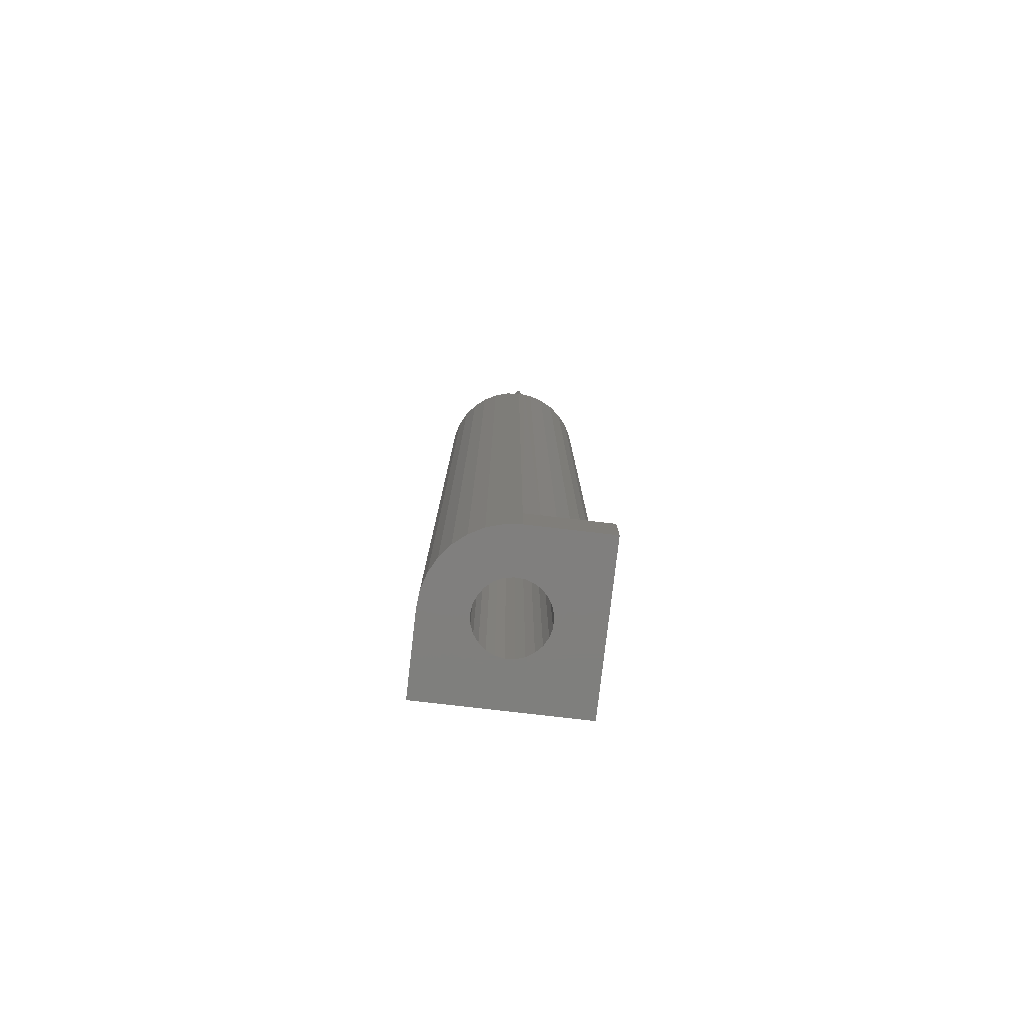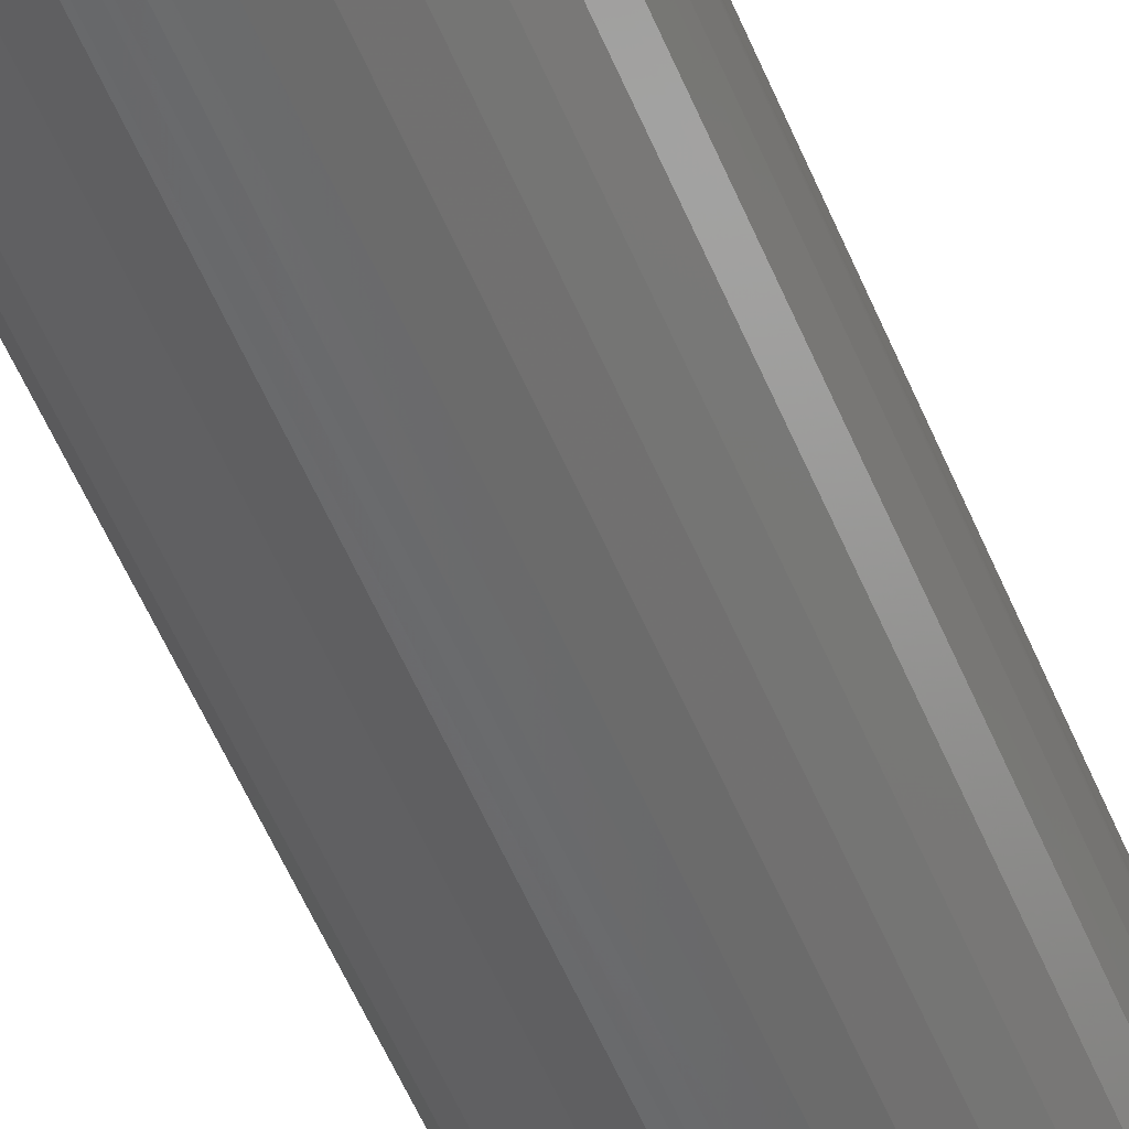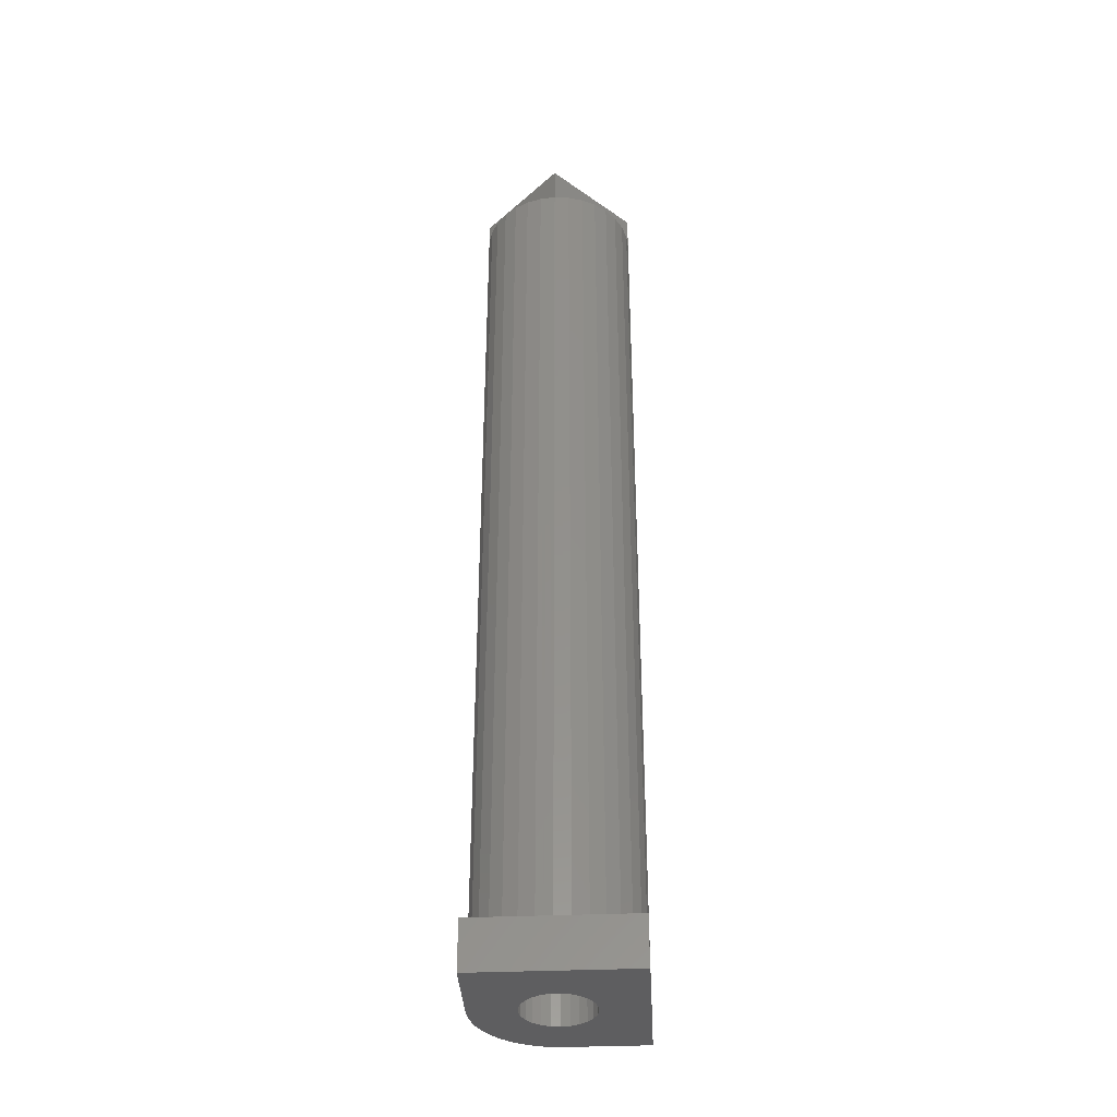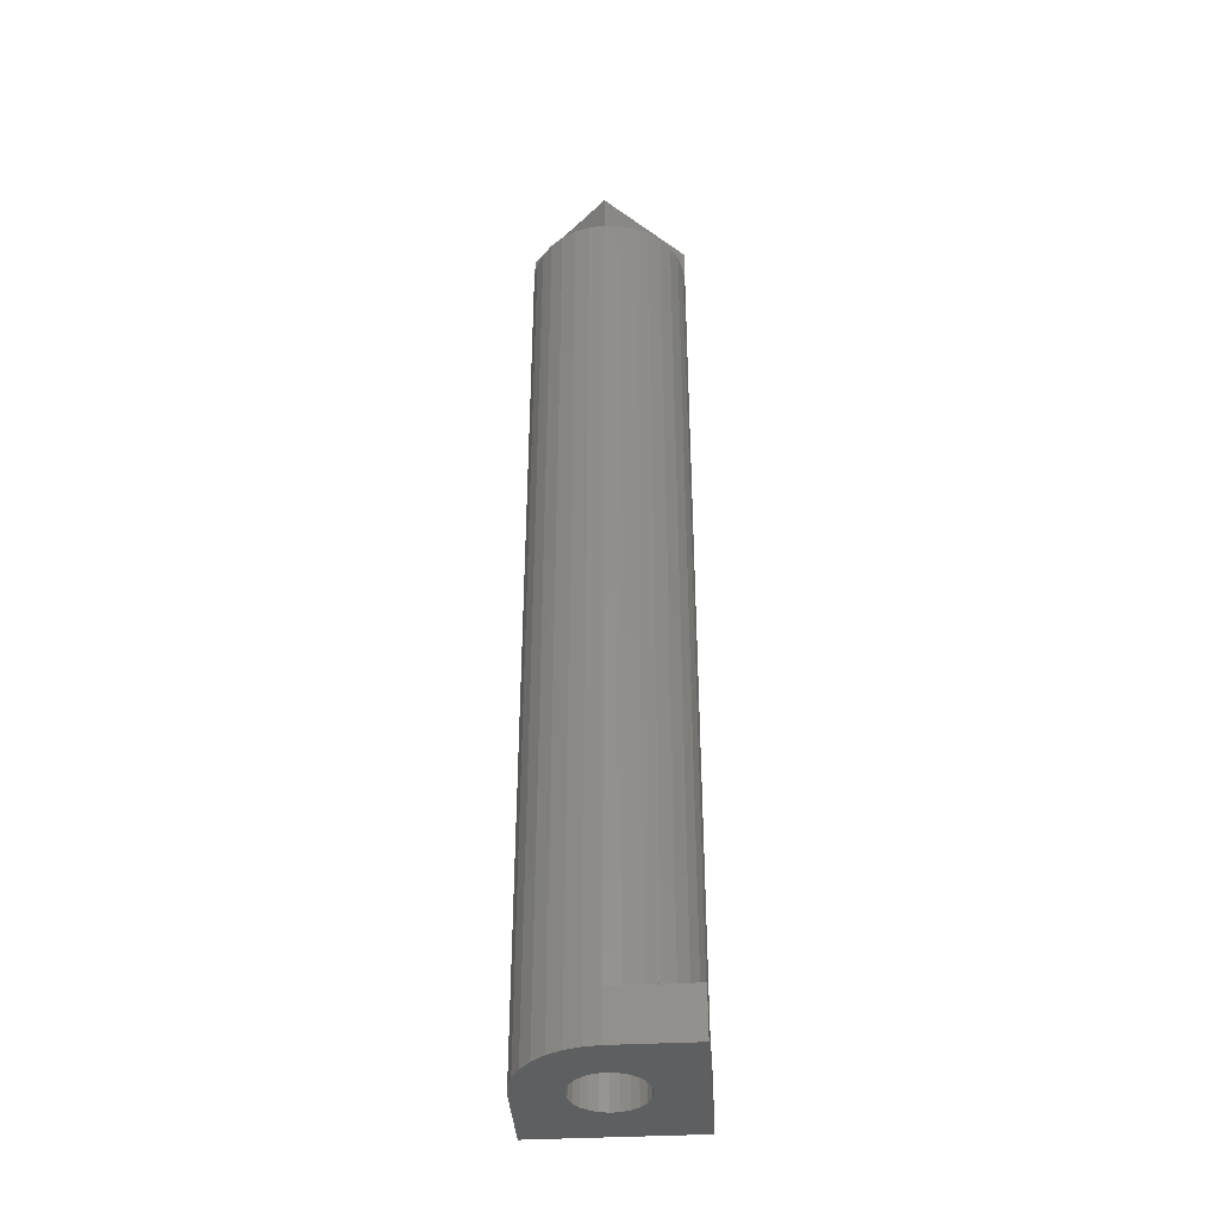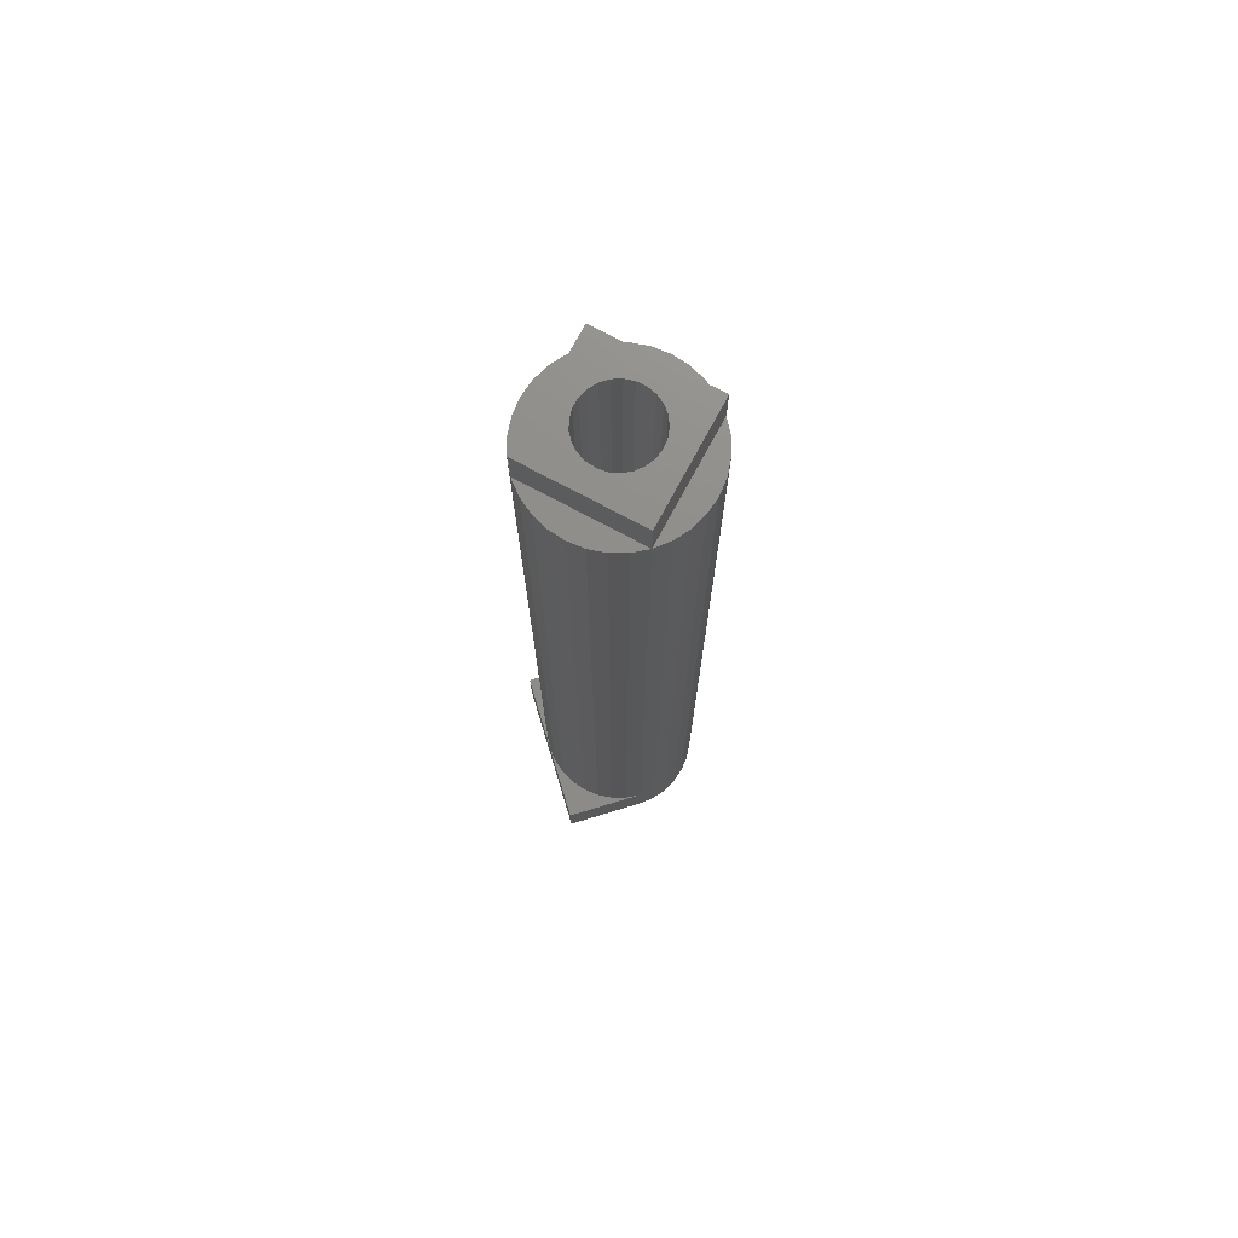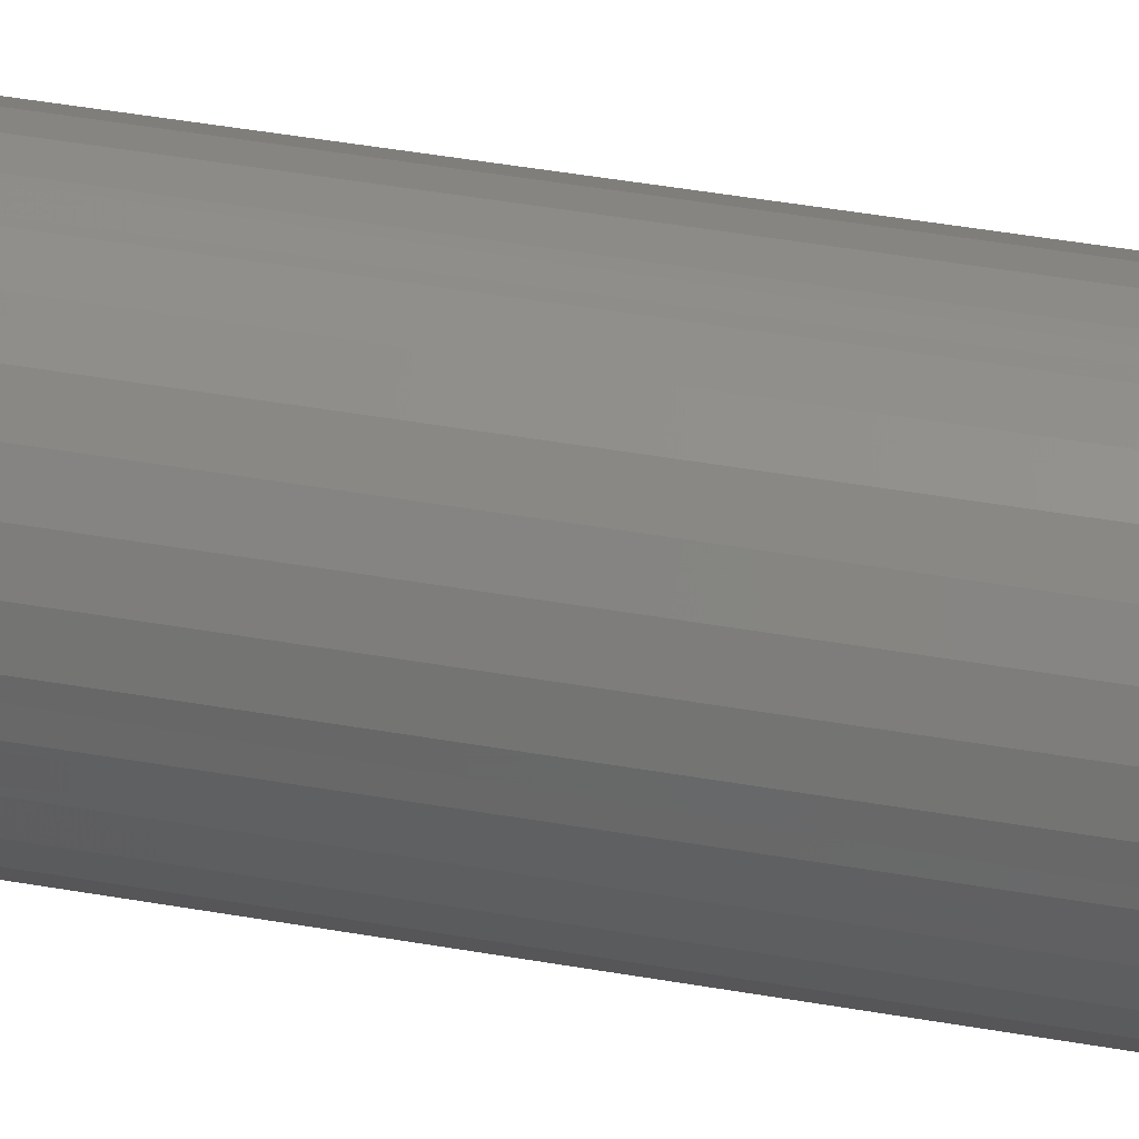
<metadata>
{"format":"stl","ext":"stl","renderer":"f3d","projection":"perspective","resolution":1024,"background":"white","views":[{"elev":-79.5,"azim":-96.6,"up":"+Z"},{"elev":-51.7,"azim":21.5,"up":"+Y"},{"elev":-36.9,"azim":3.1,"up":"+Z"},{"elev":-39.0,"azim":-86.2,"up":"+Z"},{"elev":74.0,"azim":163.2,"up":"+Z"},{"elev":37.8,"azim":-76.8,"up":"+Y"}]}
</metadata>
<code>
# stl→obj: 139 verts, 305 faces
v 100 92 97
v 101.3 96.74 97
v 100.4 96.52 97
v 108 100 97
v 102.1 97.16 97
v 102.7 97.76 97
v 103.2 98.5 97
v 103.4 99.34 97
v 103.5 100.2 97
v 103.3 101.1 97
v 102.9 101.9 97
v 100 108 97
v 102.4 102.5 97
v 101.7 103.1 97
v 100.9 103.4 97
v 99.99 103.5 97
v 98.7 96.74 97
v 92.01 100 97
v 99.55 96.52 97
v 97.94 97.16 97
v 97.3 97.76 97
v 96.83 98.5 97
v 96.56 99.34 97
v 96.5 100.2 97
v 96.66 101.1 97
v 97.04 101.9 97
v 97.6 102.5 97
v 98.31 103.1 97
v 99.12 103.4 97
v 105.7 105.7 93
v 104.4 106.7 5.001
v 104.4 106.7 93
v 105.7 105.7 5.001
v 103.1 107.4 5.001
v 103.1 107.4 93
v 101.6 107.9 5.001
v 101.6 107.9 93
v 92.01 100 93
v 99.22 92.08 93
v 100 92 93
v 98.43 92.16 93
v 98.1 92.26 93
v 96.93 92.61 93
v 95.55 93.35 93
v 94.34 94.35 93
v 93.34 95.56 93
v 92.6 96.94 93
v 92.08 99.22 93
v 92.15 98.44 93
v 92.6 96.94 5
v 93.34 95.56 5
v 98.43 92.16 5
v 98.1 92.26 5
v 94.34 94.35 5
v 95.55 93.35 5
v 96.93 92.61 5
v 92.6 103.1 0.0006104
v 92.15 101.6 93
v 92.6 103.1 93
v 92.15 101.6 0.0006104
v 94.34 105.7 0.0006104
v 93.34 104.5 93
v 94.34 105.7 93
v 93.34 104.4 0.0006104
v 96.93 107.4 93
v 95.55 106.7 0.0006104
v 95.55 106.7 93
v 96.93 107.4 0.0006104
v 98.43 107.9 93
v 98.43 107.9 0.0006104
v 108 100 93
v 100 108 93
v 96.56 99.34 0.0002441
v 96.5 100.2 0.0002441
v 96.83 98.5 0.0002441
v 97.3 97.76 0.0002441
v 97.94 97.16 0.0002441
v 98.7 96.74 0.0002441
v 99.55 96.52 0.0002441
v 100.4 96.52 0.0002441
v 101.3 96.74 0.0002441
v 102.1 97.16 0.0002441
v 102.7 97.76 0.0002441
v 103.2 98.5 0.0002441
v 103.4 99.34 0.0002441
v 103.5 100.2 0.0002441
v 103.3 101.1 0.0002441
v 102.9 101.9 0.0002441
v 102.4 102.5 0.0002441
v 101.7 103.1 0.0002441
v 100.9 103.4 0.0002441
v 99.99 103.5 0.0002441
v 99.12 103.4 0.0002441
v 98.31 103.1 0.0002441
v 97.6 102.5 0.0002441
v 97.04 101.9 0.0002441
v 96.66 101.1 0.0002441
v 99.17 92.09 5
v 91.99 92.01 5
v 99.99 92 5
v 92.15 98.44 5
v 91.99 100 5
v 91.99 92.01 0
v 108 92.01 0.0003052
v 108 92.01 5
v 91.99 100 0.0002136
v 108 100 0.0002441
v 108 108 0.0004883
v 100 108 0.0006714
v 100 108 5.001
v 108 108 5.001
v 108 100 5
v 108 101.6 5.001
v 108 100.2 5.001
v 107.9 100.8 5.001
v 107.8 101.6 5.001
v 107.4 103.1 5.001
v 106.6 104.5 5.001
v 106.6 104.5 93
v 107.4 103.1 93
v 107.8 101.6 93
v 99.21 107.9 93
v 108 100.2 93
v 107.9 100.8 93
v 101.6 92.16 93
v 103.1 92.61 93
v 104.4 93.35 93
v 105.7 94.35 93
v 106.6 95.56 93
v 107.4 96.94 93
v 107.9 99.22 93
v 107.8 98.44 93
v 107.8 98.44 5.001
v 103.1 92.61 5
v 104.4 93.35 5
v 105.7 94.35 5
v 106.6 95.56 5
v 107.4 96.94 5
v 101.6 92.16 5
f 1 2 3
f 2 1 4
f 2 4 5
f 5 4 6
f 6 4 7
f 7 4 8
f 8 4 9
f 9 4 10
f 10 4 11
f 11 4 12
f 11 12 13
f 13 12 14
f 14 12 15
f 15 12 16
f 1 17 18
f 17 1 19
f 19 1 3
f 18 17 20
f 18 20 21
f 18 21 22
f 18 22 23
f 18 23 24
f 18 24 25
f 18 25 26
f 18 26 12
f 12 26 27
f 12 27 28
f 12 28 29
f 12 29 16
f 30 31 32
f 31 30 33
f 32 34 35
f 34 32 31
f 35 36 37
f 36 35 34
f 38 39 40
f 39 38 41
f 41 38 42
f 42 38 43
f 43 38 44
f 44 38 45
f 45 38 46
f 46 38 47
f 47 38 48
f 47 48 49
f 50 46 47
f 46 50 51
f 52 42 53
f 42 52 41
f 51 45 46
f 45 51 54
f 55 45 54
f 45 55 44
f 53 43 56
f 43 53 42
f 56 44 55
f 44 56 43
f 57 58 59
f 58 57 60
f 61 62 63
f 62 61 64
f 65 66 67
f 66 65 68
f 64 59 62
f 59 64 57
f 69 68 65
f 68 69 70
f 67 61 63
f 61 67 66
f 71 1 40
f 1 71 4
f 4 72 12
f 72 4 71
f 38 1 18
f 1 38 40
f 72 18 12
f 18 72 38
f 73 24 23
f 24 73 74
f 75 23 22
f 23 75 73
f 76 22 21
f 22 76 75
f 21 77 76
f 77 21 20
f 20 78 77
f 78 20 17
f 17 79 78
f 79 17 19
f 19 80 79
f 80 19 3
f 3 81 80
f 81 3 2
f 2 82 81
f 82 2 5
f 5 83 82
f 83 5 6
f 84 6 7
f 6 84 83
f 85 7 8
f 7 85 84
f 86 8 9
f 8 86 85
f 87 9 10
f 9 87 86
f 88 10 11
f 10 88 87
f 89 11 13
f 11 89 88
f 89 14 90
f 14 89 13
f 90 15 91
f 15 90 14
f 91 16 92
f 16 91 15
f 92 29 93
f 29 92 16
f 93 28 94
f 28 93 29
f 94 27 95
f 27 94 28
f 96 27 26
f 27 96 95
f 97 26 25
f 26 97 96
f 74 25 24
f 25 74 97
f 98 99 100
f 99 98 52
f 99 52 56
f 99 56 55
f 99 55 54
f 99 54 51
f 99 51 50
f 99 50 101
f 99 101 102
f 56 52 53
f 103 100 99
f 100 103 104
f 100 104 105
f 103 78 79
f 78 103 106
f 78 106 77
f 77 106 76
f 76 106 75
f 75 106 73
f 73 106 74
f 74 106 60
f 74 60 97
f 97 60 96
f 96 60 57
f 96 57 95
f 95 57 94
f 94 57 93
f 93 57 64
f 93 64 92
f 103 107 104
f 107 103 81
f 81 103 80
f 80 103 79
f 107 81 82
f 107 82 83
f 107 83 84
f 107 84 85
f 107 85 86
f 107 86 108
f 108 86 87
f 108 87 88
f 108 88 89
f 108 89 90
f 108 90 91
f 108 91 92
f 108 92 64
f 108 64 61
f 108 61 66
f 108 66 68
f 108 68 70
f 108 70 109
f 110 108 109
f 108 110 111
f 112 113 114
f 113 112 111
f 111 112 108
f 108 112 107
f 101 47 49
f 47 101 50
f 38 39 40
f 39 38 41
f 41 38 42
f 42 38 43
f 43 38 44
f 44 38 45
f 45 38 46
f 46 38 47
f 47 38 48
f 47 48 49
f 98 41 52
f 41 98 39
f 39 98 100
f 39 100 40
f 113 115 114
f 115 113 116
f 116 113 117
f 117 113 111
f 117 111 118
f 118 111 33
f 33 111 31
f 31 111 34
f 34 111 36
f 36 111 110
f 118 30 119
f 30 118 33
f 117 119 120
f 119 117 118
f 116 120 121
f 120 116 117
f 72 58 38
f 58 72 59
f 59 72 62
f 62 72 63
f 63 72 67
f 67 72 65
f 65 72 69
f 69 72 122
f 123 72 71
f 72 123 124
f 72 124 121
f 72 121 120
f 72 120 119
f 72 119 30
f 72 30 32
f 72 32 35
f 72 35 37
f 125 71 40
f 71 125 126
f 71 126 127
f 71 127 128
f 71 128 129
f 71 129 130
f 71 130 131
f 131 130 132
f 123 72 71
f 72 123 124
f 72 124 121
f 72 121 120
f 72 120 119
f 72 119 30
f 72 30 32
f 72 32 35
f 72 35 37
f 115 121 124
f 121 115 116
f 123 115 124
f 115 123 114
f 72 36 110
f 36 72 37
f 122 70 69
f 70 122 109
f 109 122 110
f 110 122 72
f 60 38 58
f 38 60 102
f 102 60 106
f 102 48 38
f 48 101 49
f 101 48 102
f 106 99 102
f 99 106 103
f 71 114 123
f 114 71 112
f 105 107 112
f 107 105 104
f 132 71 131
f 71 132 133
f 71 133 112
f 134 127 126
f 127 134 135
f 135 128 127
f 128 135 136
f 136 129 128
f 129 136 137
f 138 132 130
f 132 138 133
f 139 126 125
f 126 139 134
f 139 40 100
f 40 139 125
f 137 130 129
f 130 137 138
f 139 114 100
f 114 139 134
f 114 134 135
f 114 135 136
f 114 136 137
f 114 137 138
f 114 138 133
f 114 133 112
f 105 139 100
f 139 105 134
f 134 105 135
f 135 105 136
f 136 105 137
f 137 105 138
f 138 105 133
f 133 105 112

</code>
